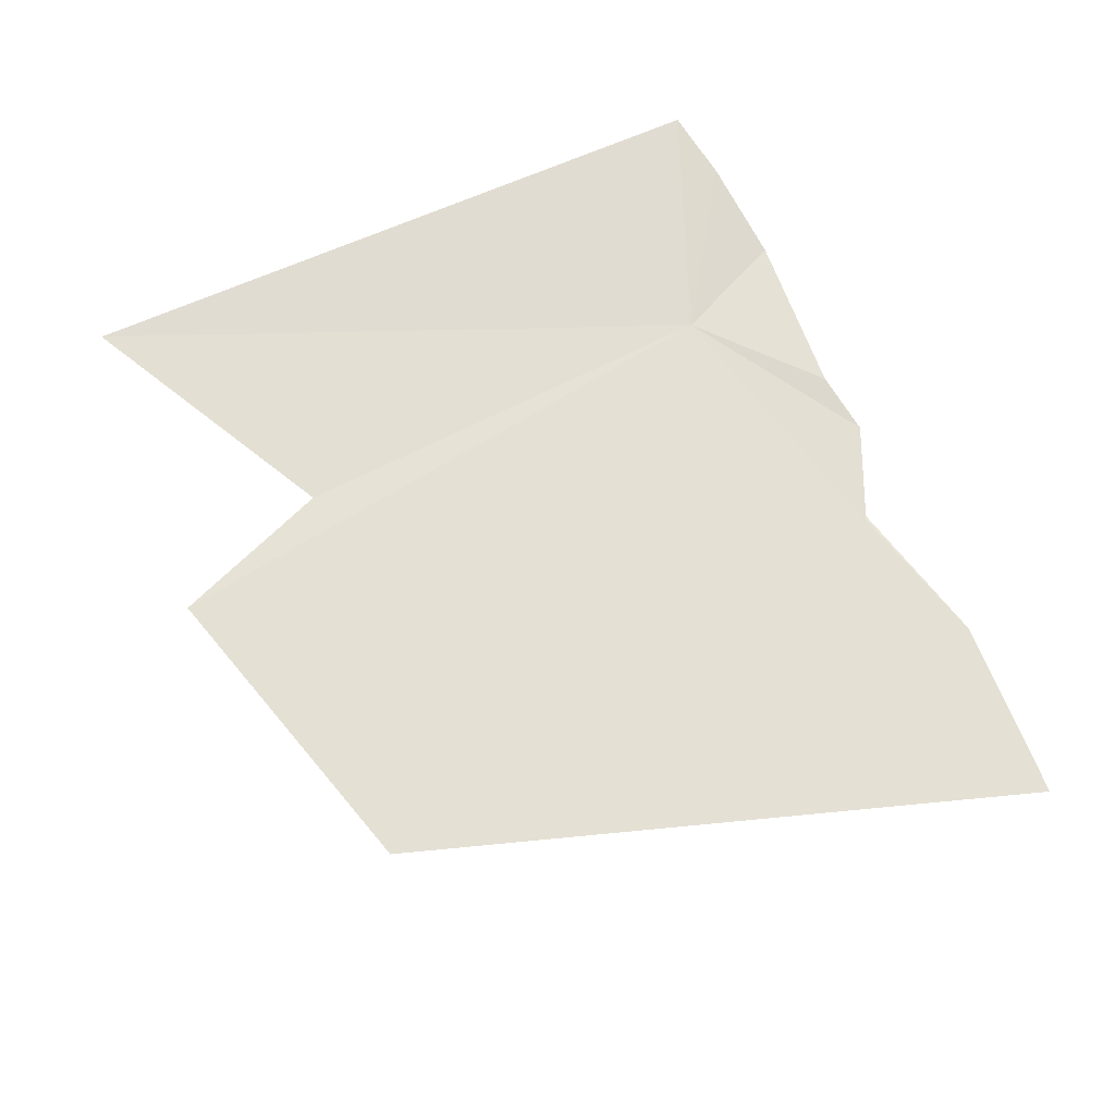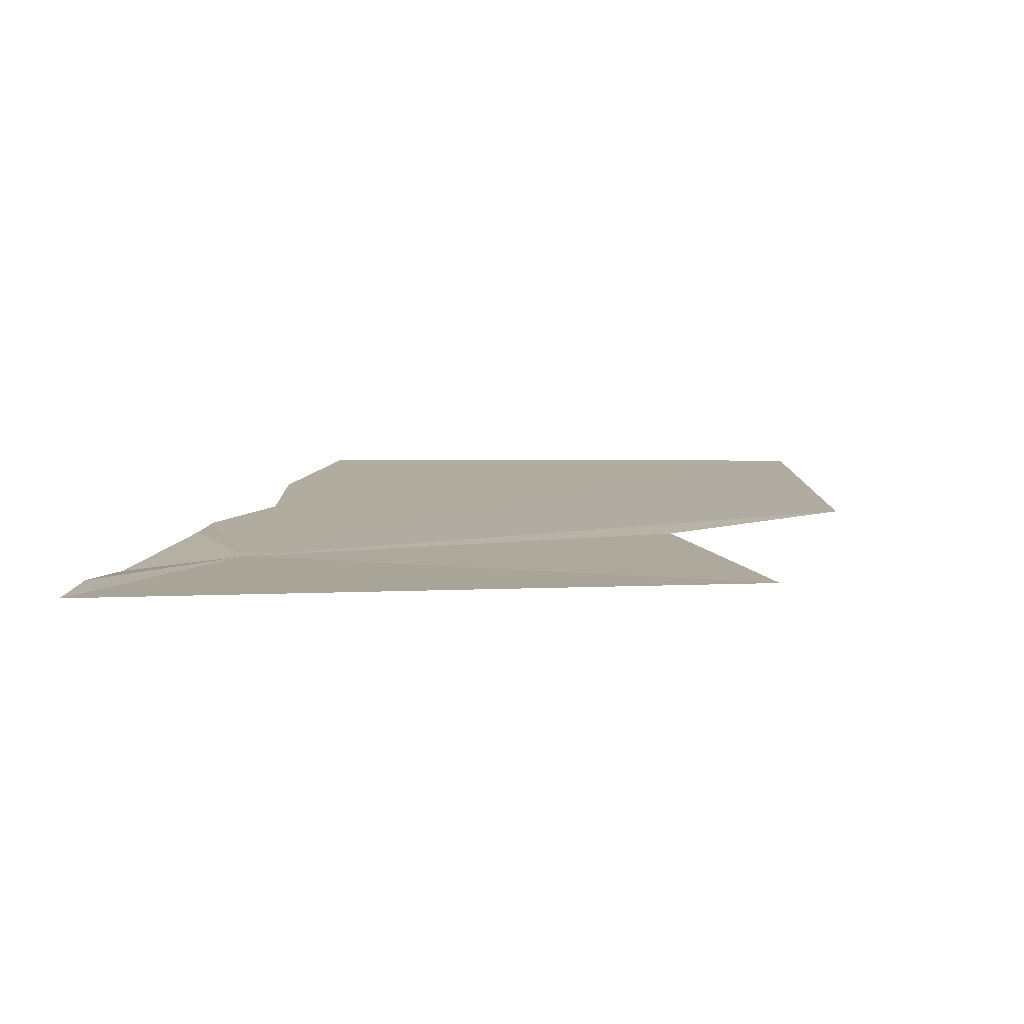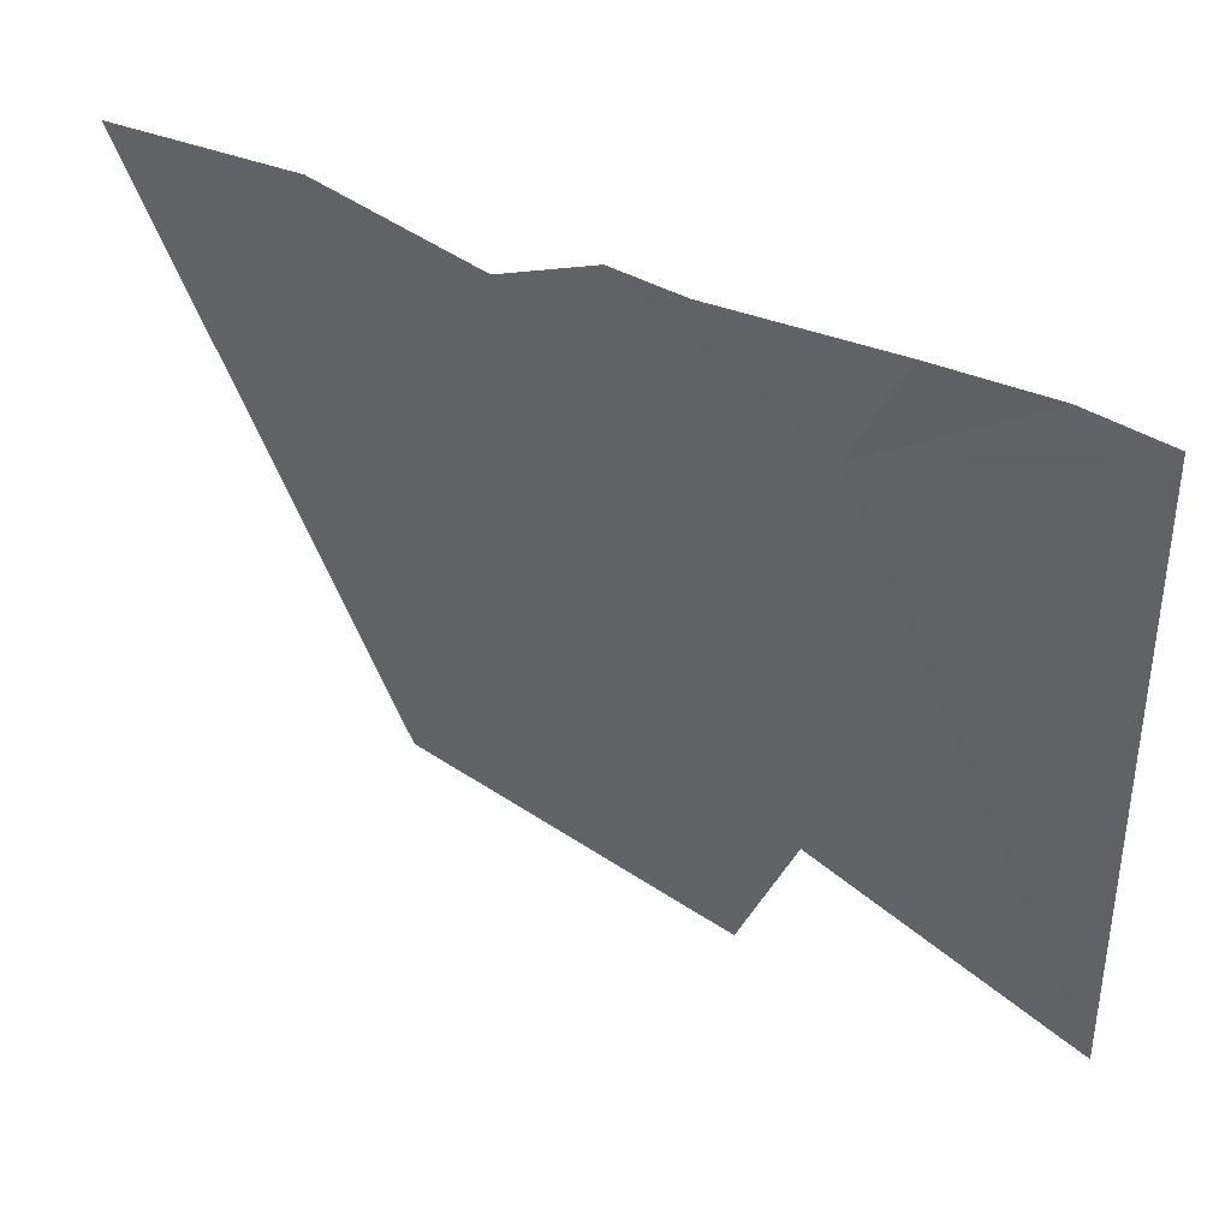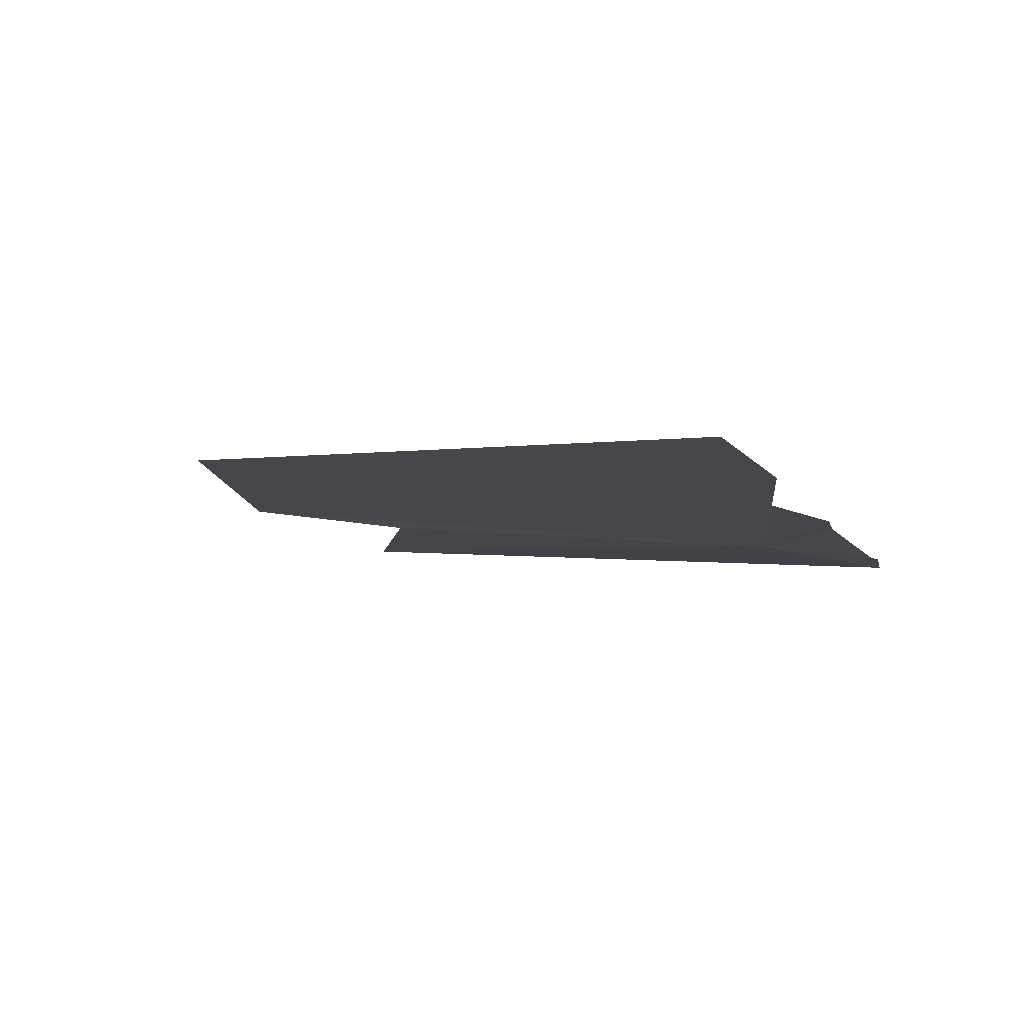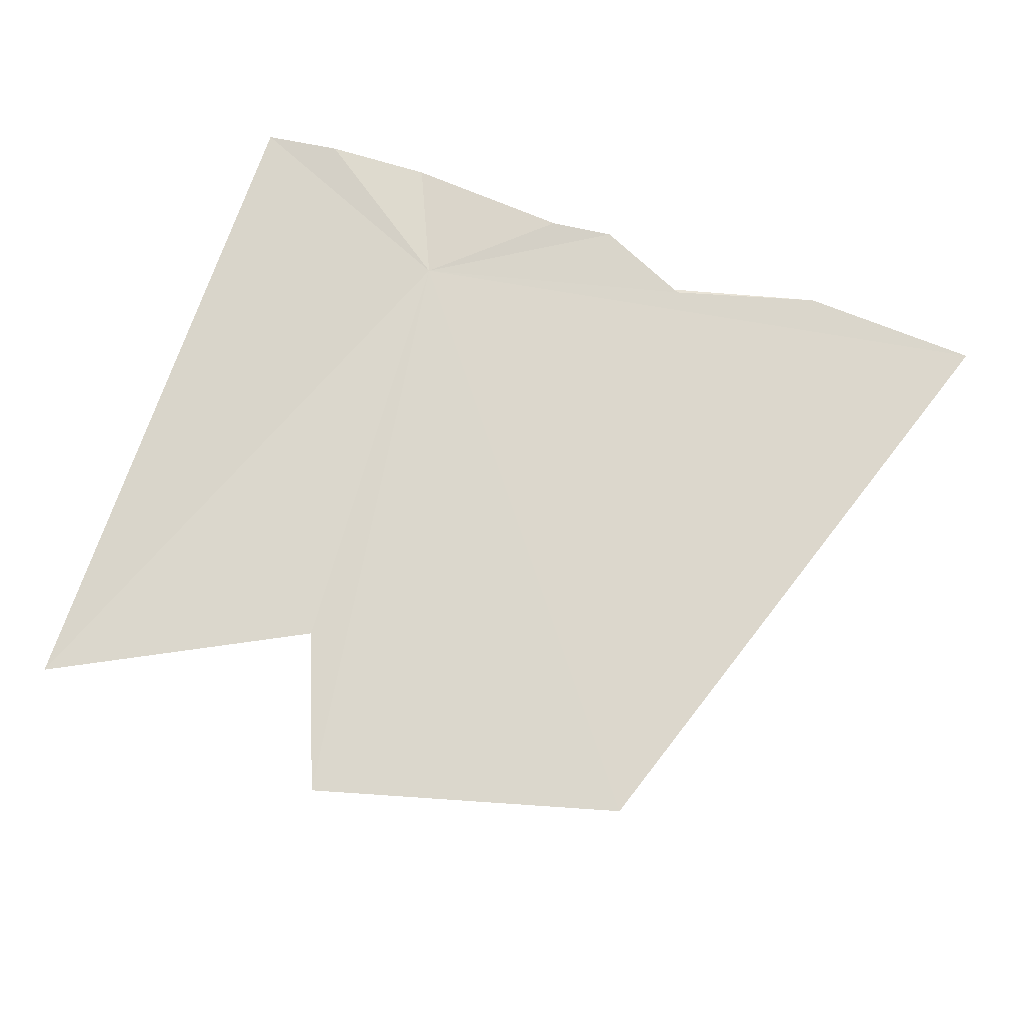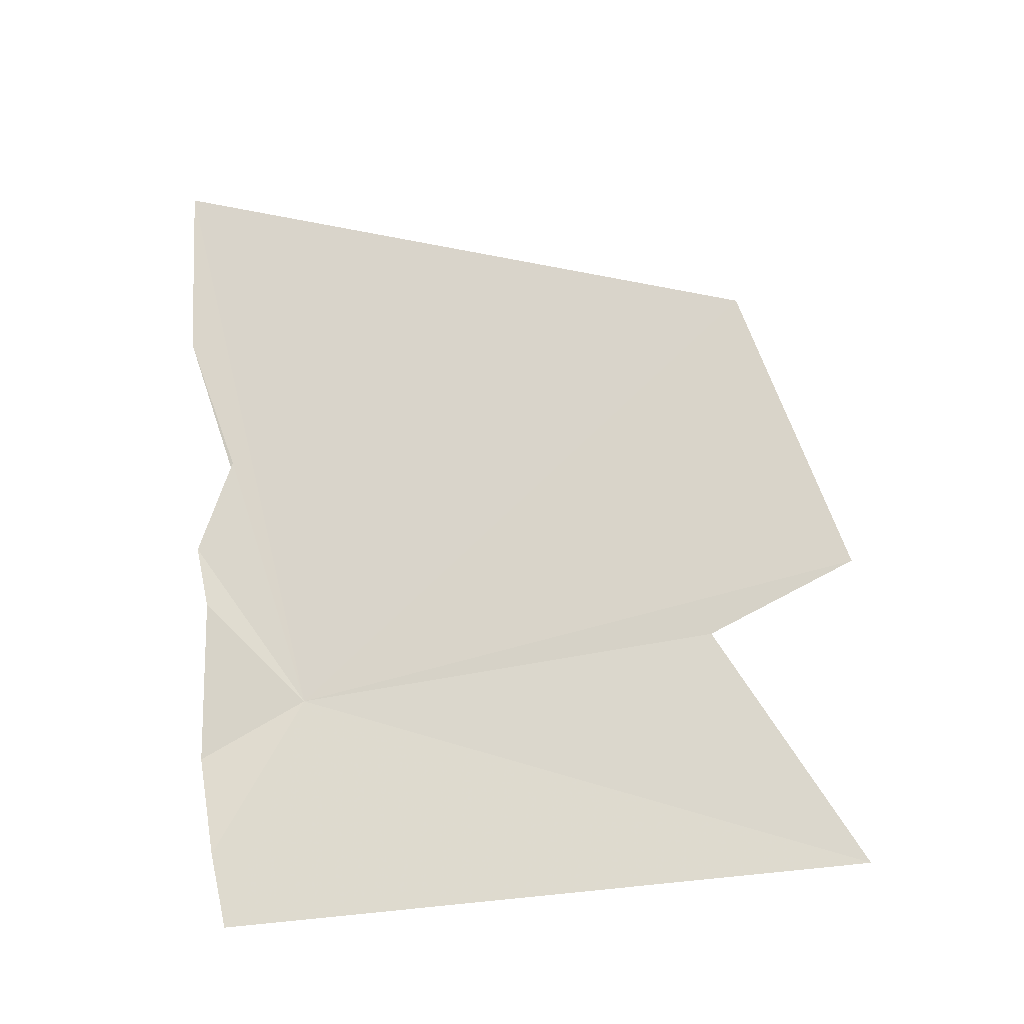
<metadata>
{"format":"obj","ext":"obj","renderer":"f3d","projection":"perspective","resolution":1024,"background":"white","views":[{"elev":72.1,"azim":-115.1,"up":"+Y"},{"elev":7.2,"azim":102.6,"up":"+Y"},{"elev":43.5,"azim":24.5,"up":"+Z"},{"elev":-6.1,"azim":-71.1,"up":"+Y"},{"elev":77.9,"azim":-161.1,"up":"+Y"},{"elev":68.6,"azim":84.3,"up":"+Y"}]}
</metadata>
<code>
v 7.891 58.15 -20.54
v 0.3928 59.51 -30.32
v 6.33 59.15 -31.9
v 12.4 58.72 -31.35
v 7.483 58.79 -28.89
v -3.568 58.9 -18.88
v 12.27 57.97 -18.69
v 4.437 58.3 -18.53
v 5.669 58.27 -18.67
v 2.628 58.48 -19.37
v -0.1607 58.63 -18.66
v 8.833 57.92 -18.37
v 10.81 58.06 -18.51
f 1 3 2
f 1 4 5
f 1 5 3
f 1 8 9
f 1 10 8
f 1 11 10
f 1 6 11
f 1 9 12
f 1 13 7
f 1 12 13
f 1 7 4
f 1 2 6

</code>
